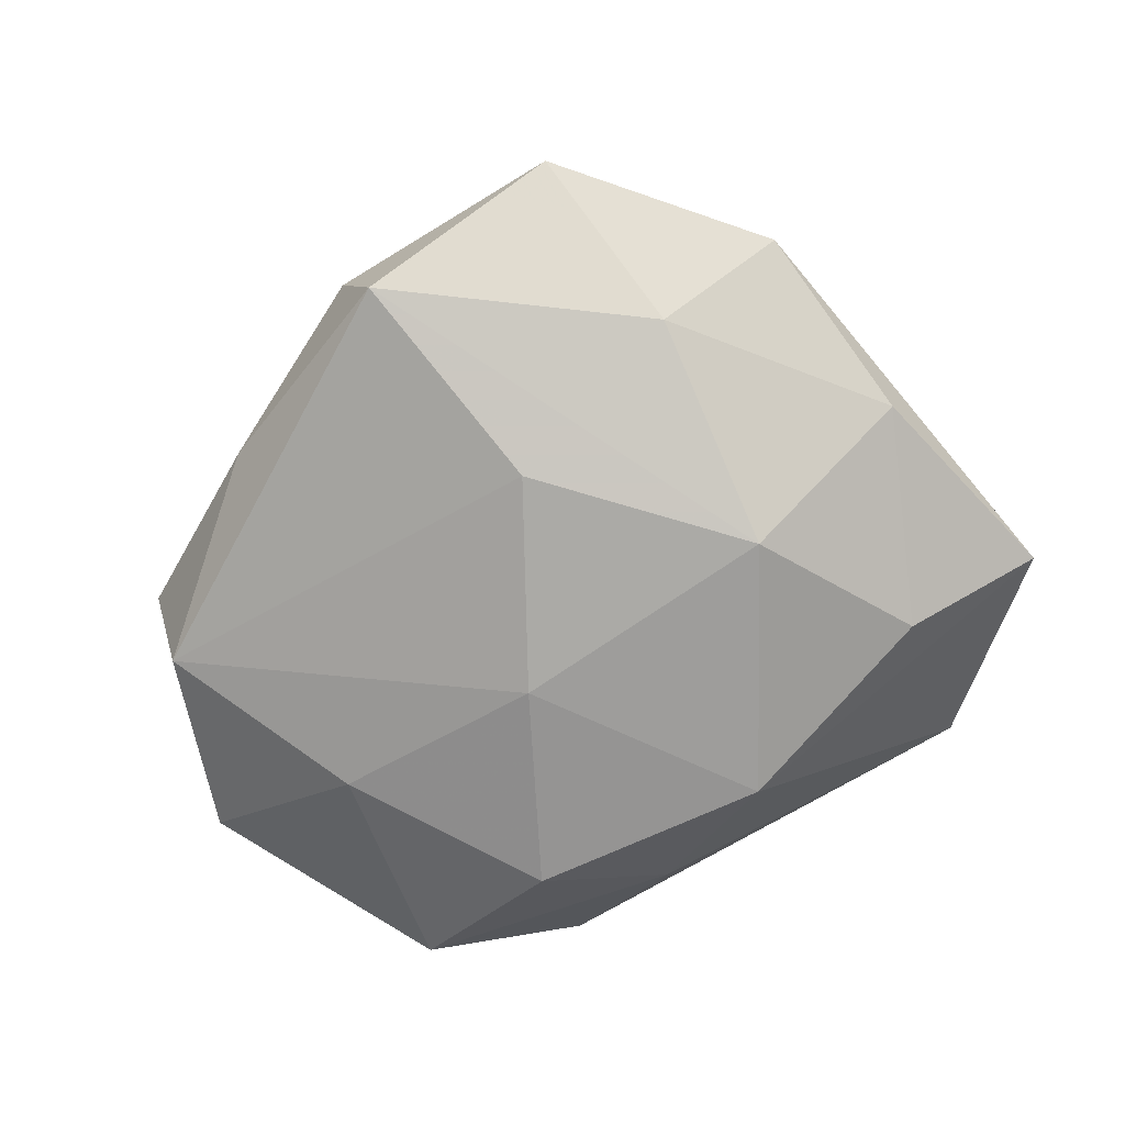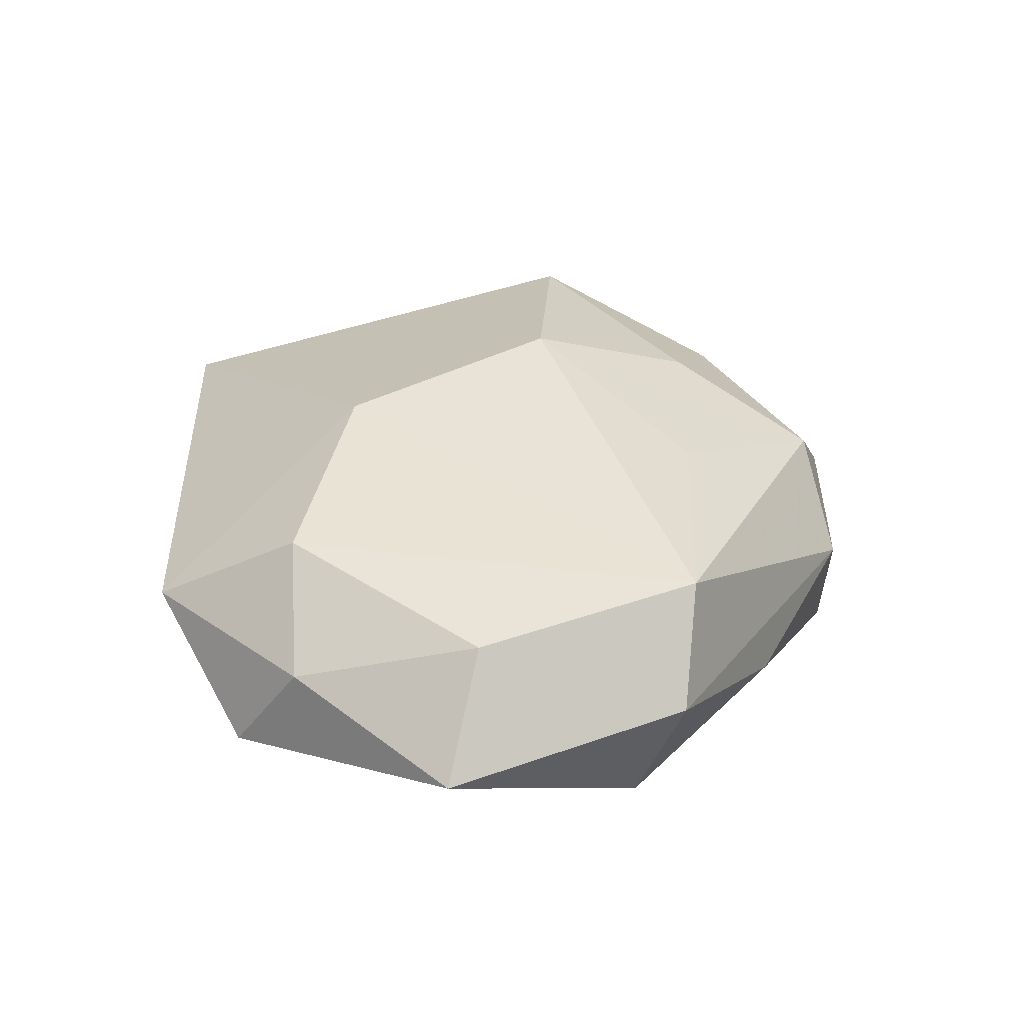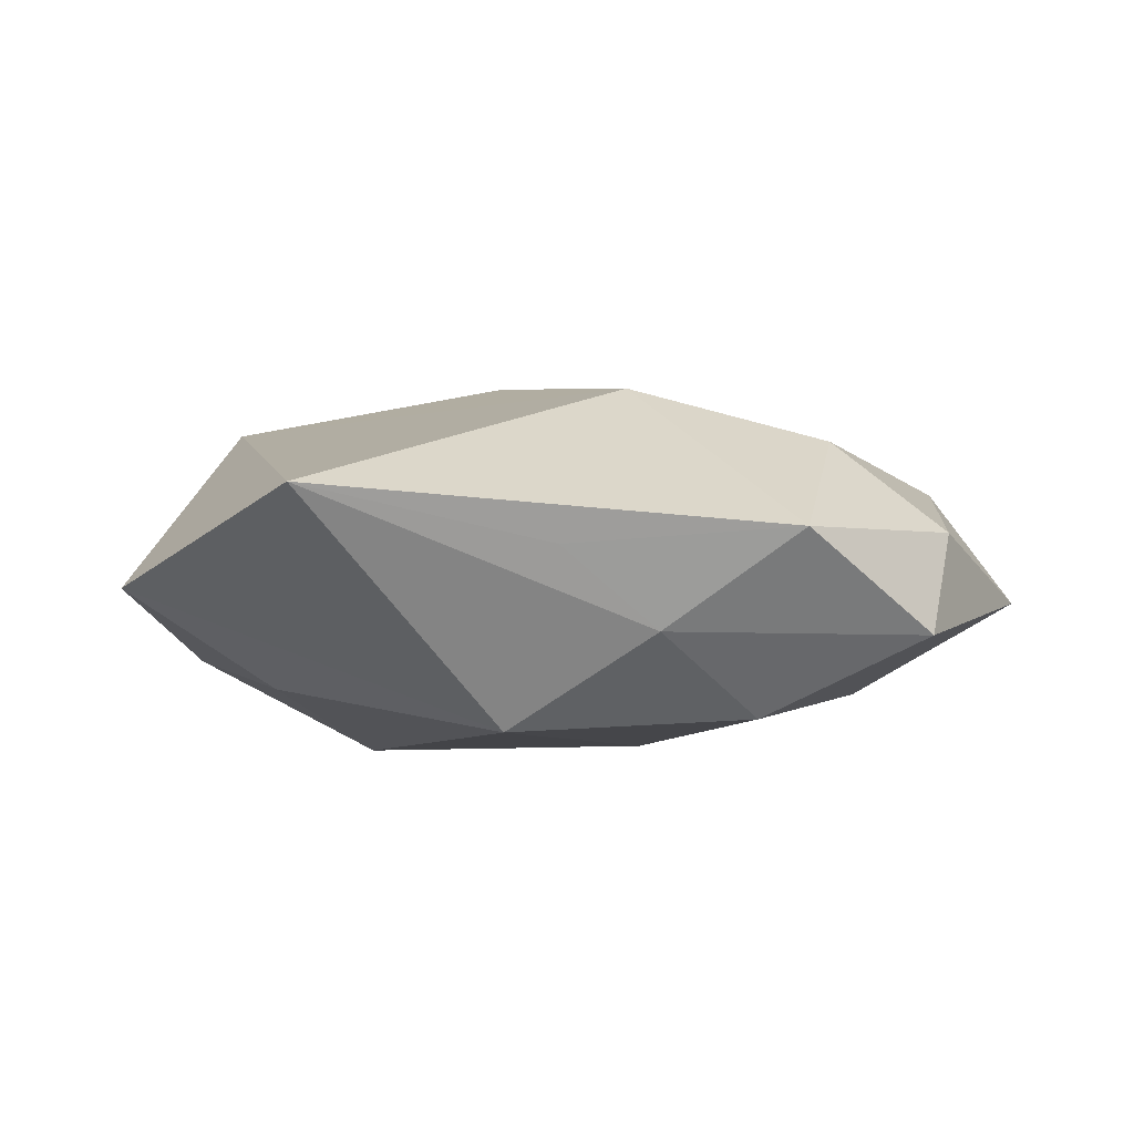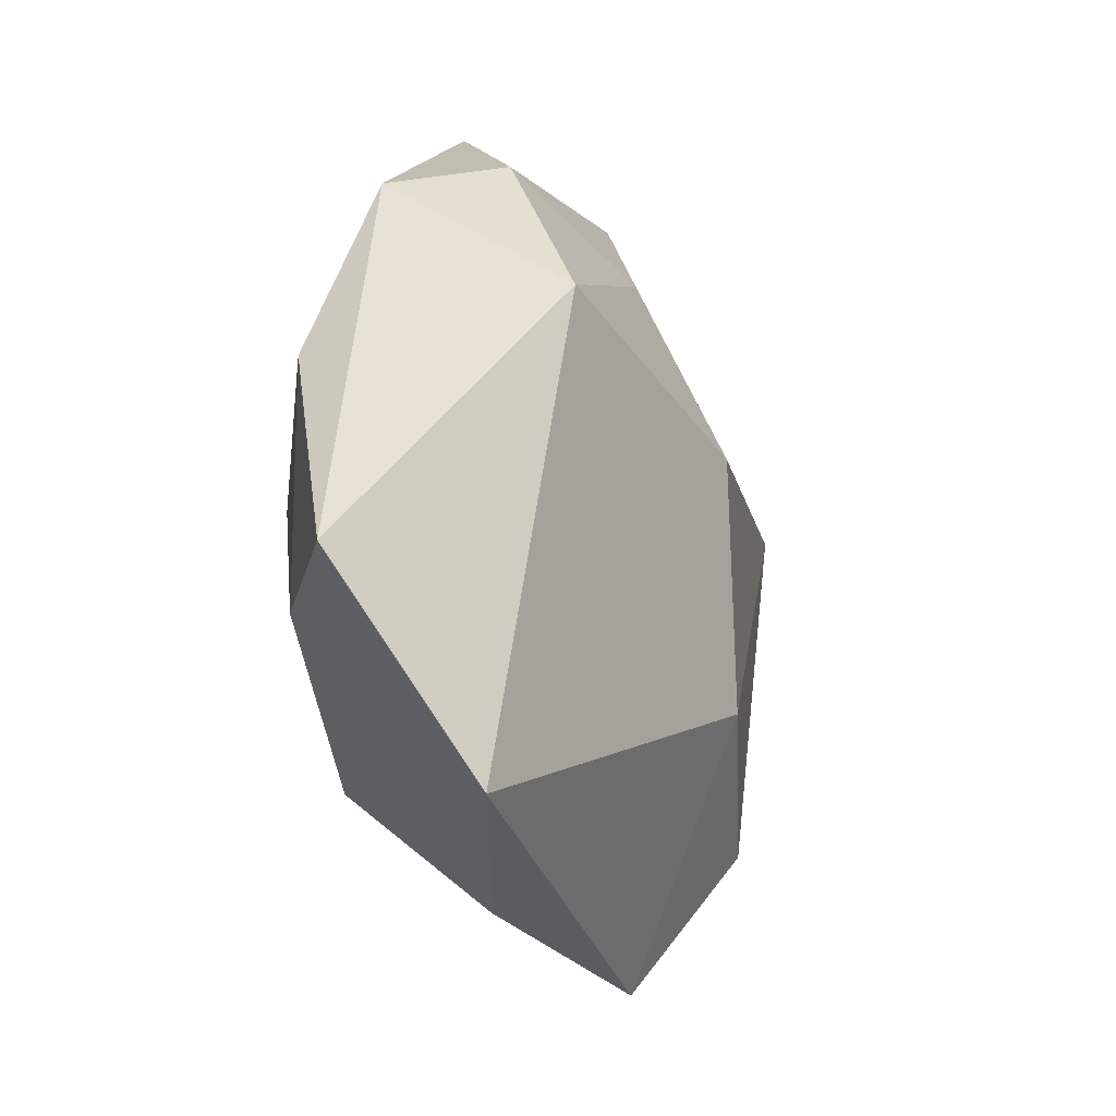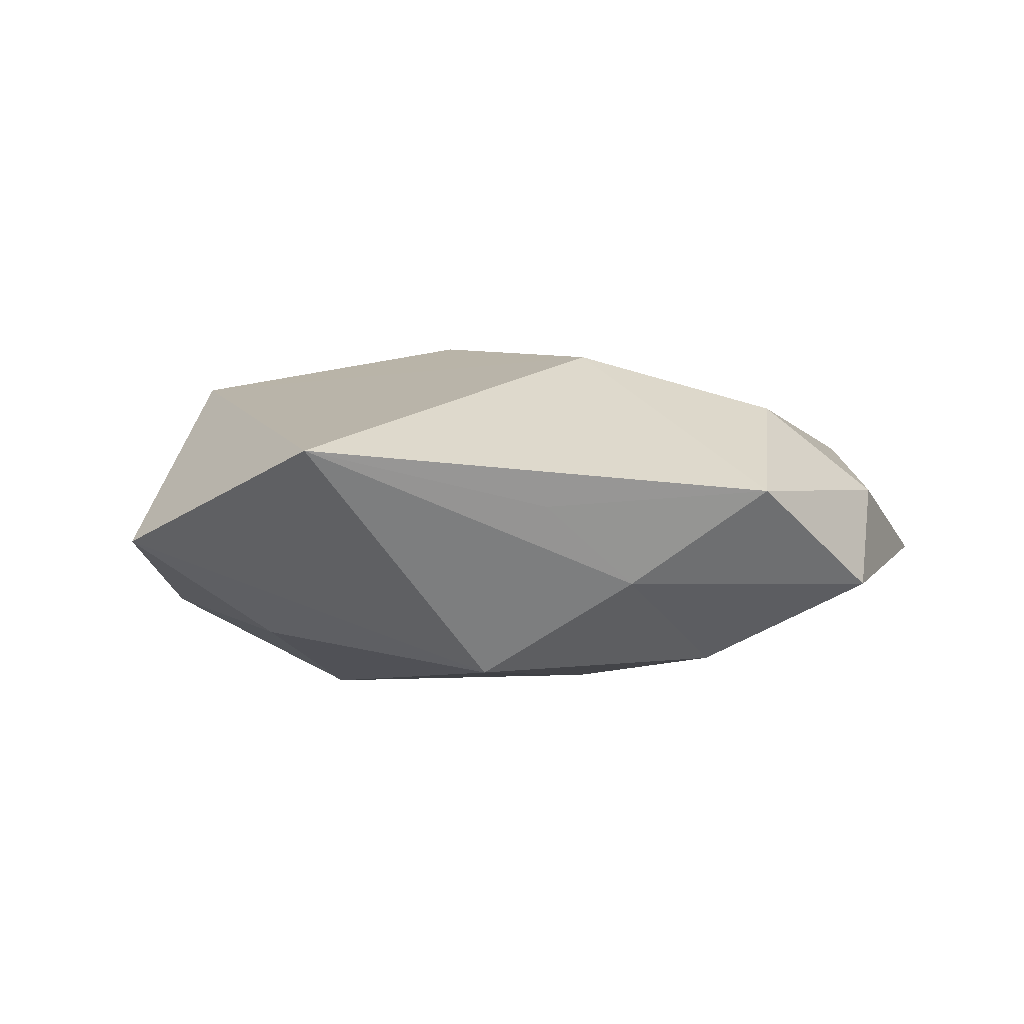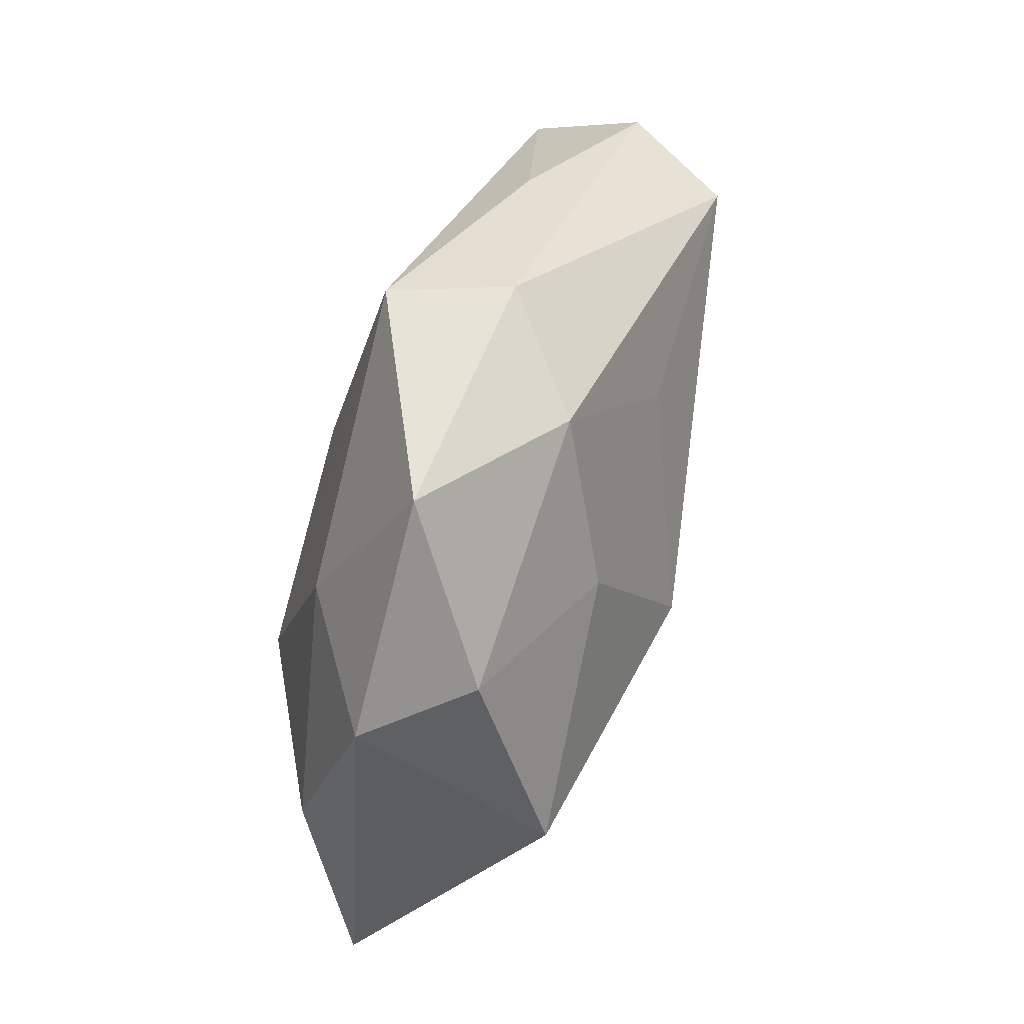
<metadata>
{"format":"obj","ext":"obj","renderer":"f3d","projection":"perspective","resolution":1024,"background":"white","views":[{"elev":-74.7,"azim":-155.0,"up":"+Z"},{"elev":31.5,"azim":85.7,"up":"+Z"},{"elev":-3.5,"azim":-8.4,"up":"+Z"},{"elev":-27.1,"azim":-69.8,"up":"+Y"},{"elev":-1.1,"azim":-14.8,"up":"+Z"},{"elev":68.4,"azim":-72.6,"up":"+Y"}]}
</metadata>
<code>
v 0.00789 -0.005257 -0.01939
v -0.0175 0.04486 -0.00301
v 0.03393 -0.03287 -0.007604
v 0.02492 -0.02558 0.01321
v 0.03824 0.01911 0.0142
v -0.04929 -0.02 -0.002712
v -0.02962 0.03057 0.007229
v -0.03328 -0.01811 -0.01312
v 0.004806 0.04157 -0.01354
v 0.03201 -0.008186 -0.01355
v -0.002587 0.03961 0.008378
v -0.02236 0.025 -0.01301
v -0.02182 -0.0002953 -0.01991
v 0.04592 0.0174 0.002482
v -0.01295 0.02454 0.01499
v 0.01845 -0.04184 0.002864
v 0.009107 0.04179 -0.001034
v 0.02772 0.03004 -0.005273
v 0.004563 -0.03601 -0.007466
v -0.001832 0.01699 -0.01877
v -0.0328 -0.03885 0.006842
v 0.04453 0.01233 -0.009208
v 0.0166 -0.02717 -0.01628
v 0.01065 0.02233 0.01481
v -0.03685 0.009701 0.0168
v -0.04112 0.005057 -0.009734
v 0.04217 -0.005251 0.009517
v 0.004292 -0.01798 0.01954
v -0.03685 0.02634 -0.003643
v -0.006124 -0.0388 0.00103
v 0.0379 -0.02578 0.003598
v 0.05056 -0.009247 -0.003158
v -0.01016 -0.0271 -0.01762
v -0.006559 0.005673 0.02242
f 21 16 28
f 28 25 21
f 2 17 9
f 11 17 2
f 5 17 11
f 14 32 22
f 14 17 5
f 20 9 22
f 13 9 20
f 30 16 21
f 3 31 16
f 32 31 3
f 7 11 2
f 34 28 5
f 25 28 34
f 13 26 12
f 2 9 12
f 12 9 13
f 21 25 6
f 6 33 21
f 18 9 17
f 17 14 18
f 22 9 18
f 18 14 22
f 27 31 32
f 27 14 5
f 32 14 27
f 4 28 16
f 16 31 4
f 31 27 4
f 5 28 4
f 4 27 5
f 1 33 13
f 13 20 1
f 1 20 22
f 19 3 16
f 16 30 19
f 21 33 19
f 19 30 21
f 25 7 29
f 29 6 25
f 26 6 29
f 29 7 2
f 2 12 29
f 29 12 26
f 5 11 24
f 24 34 5
f 11 34 24
f 25 34 15
f 15 34 11
f 15 7 25
f 11 7 15
f 8 26 13
f 8 6 26
f 13 33 8
f 33 6 8
f 10 1 22
f 22 32 10
f 32 3 10
f 23 19 33
f 3 19 23
f 33 1 23
f 23 10 3
f 1 10 23

</code>
